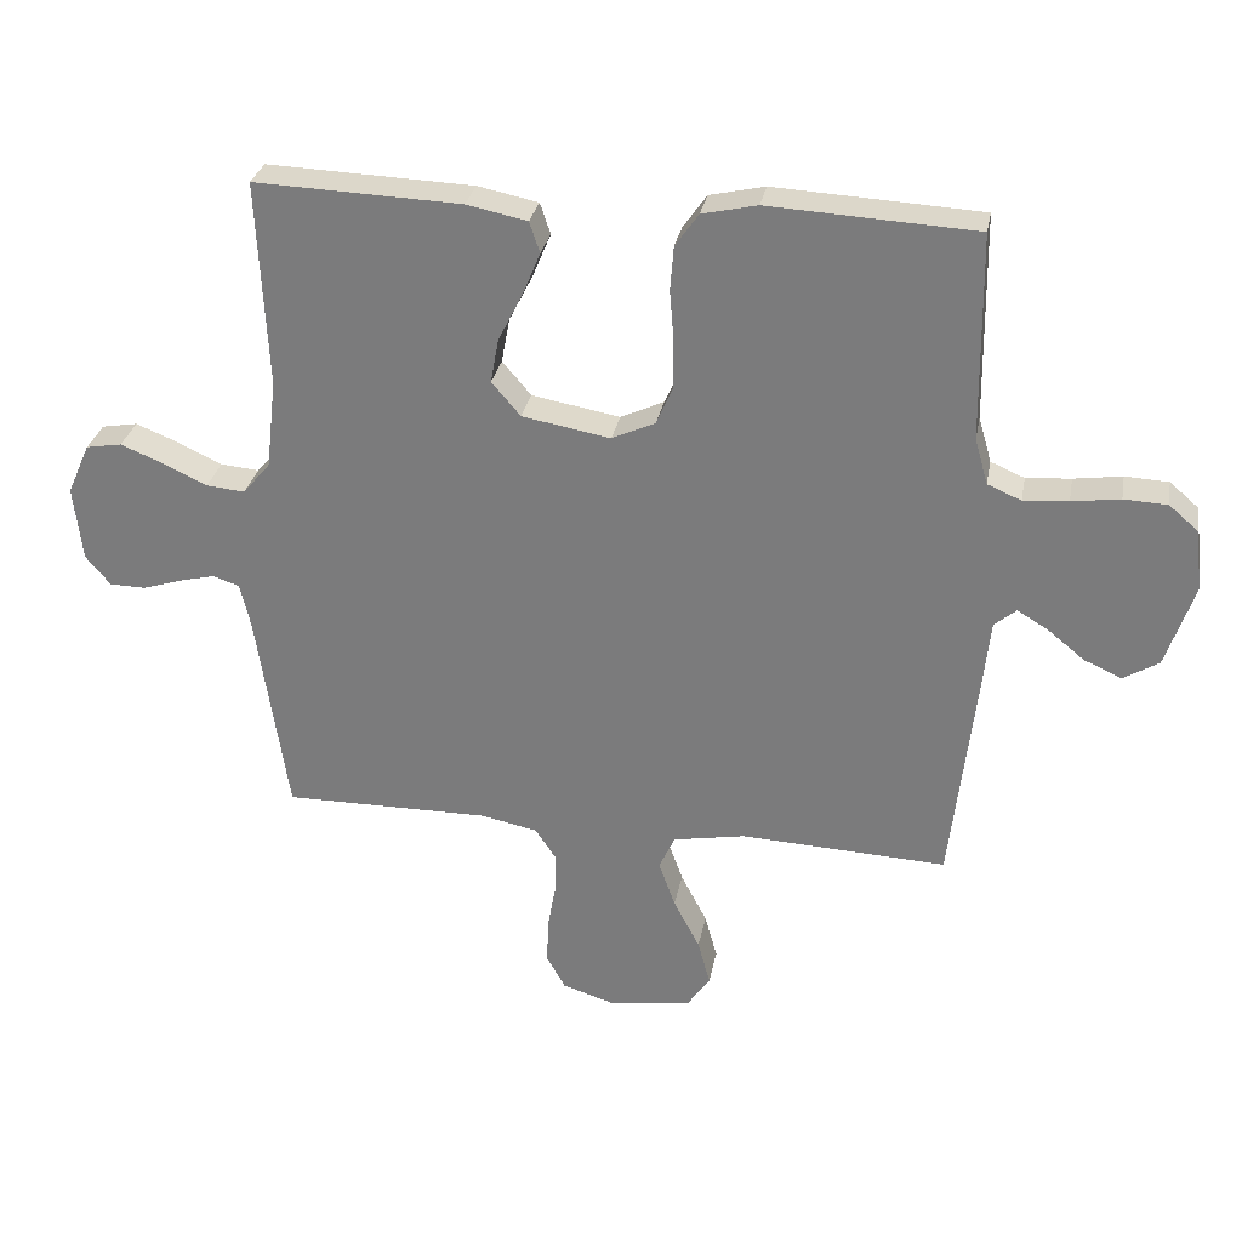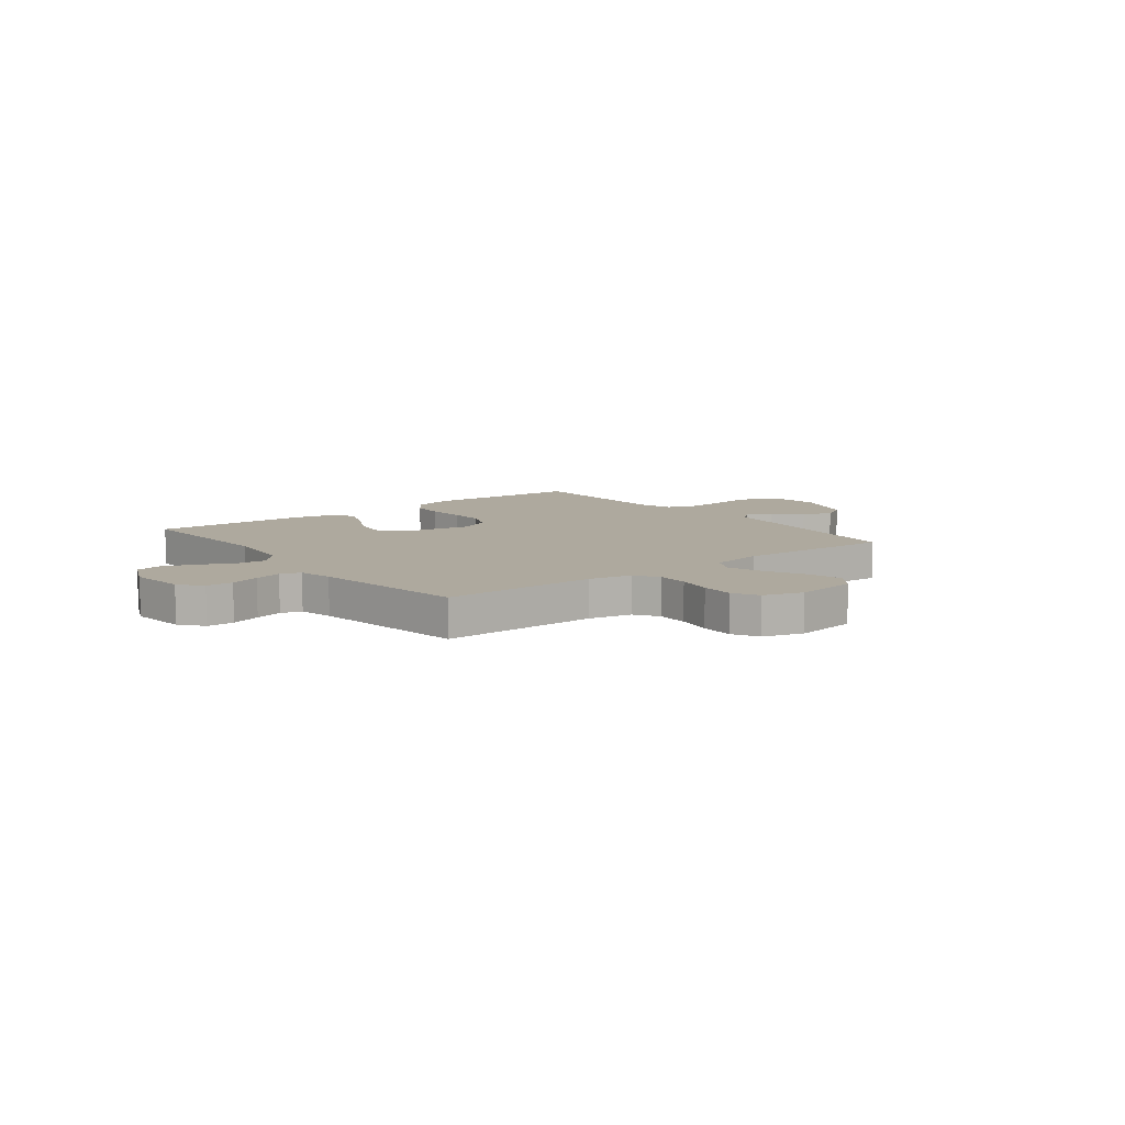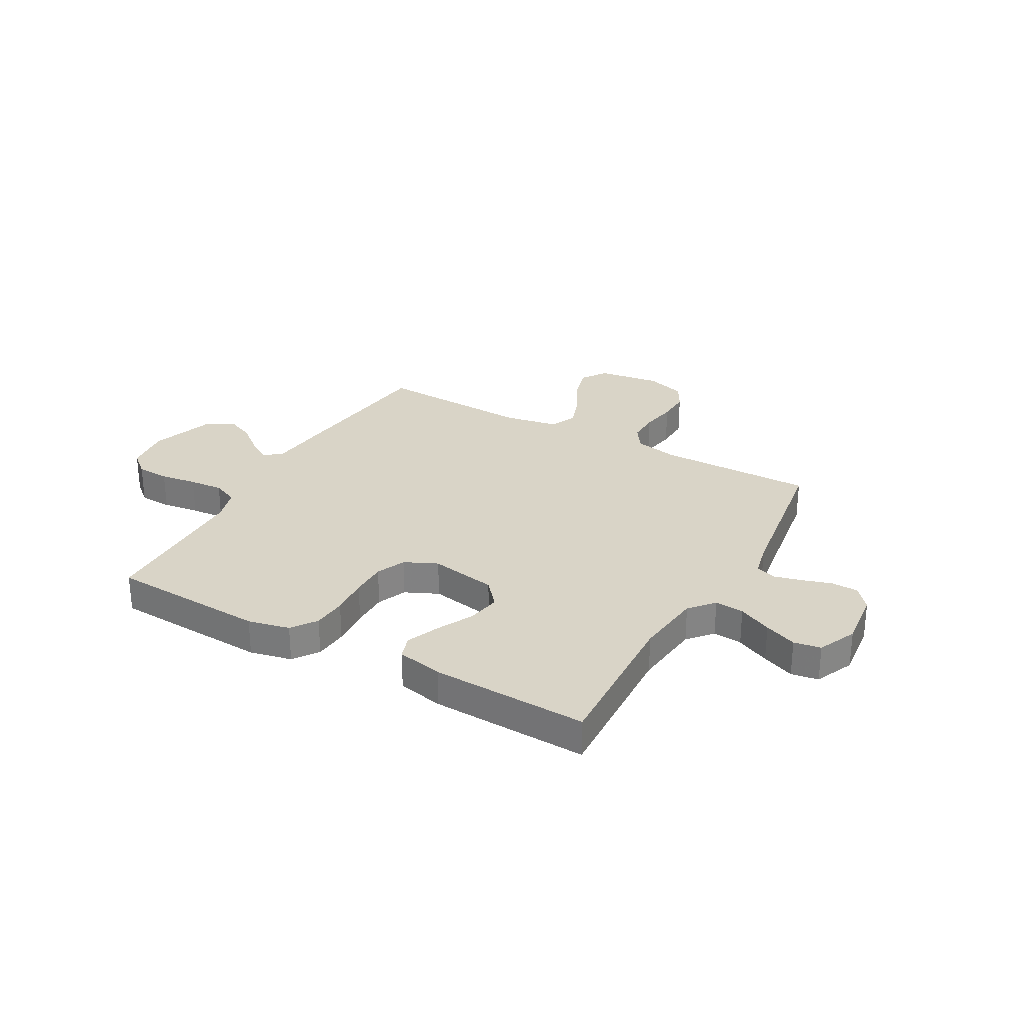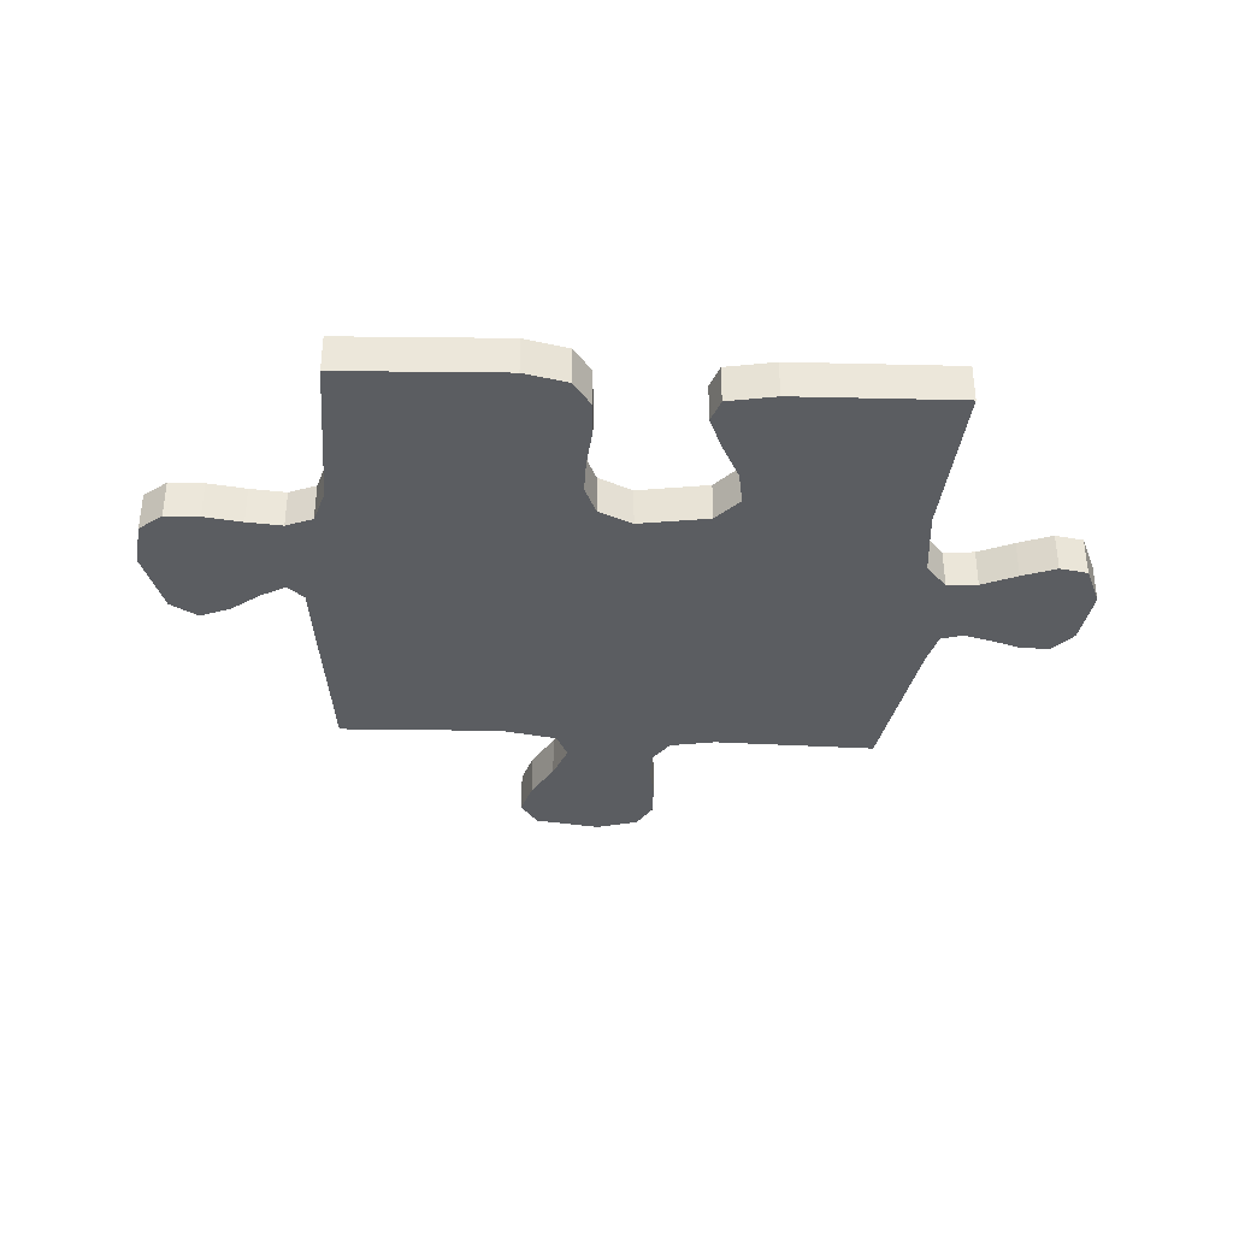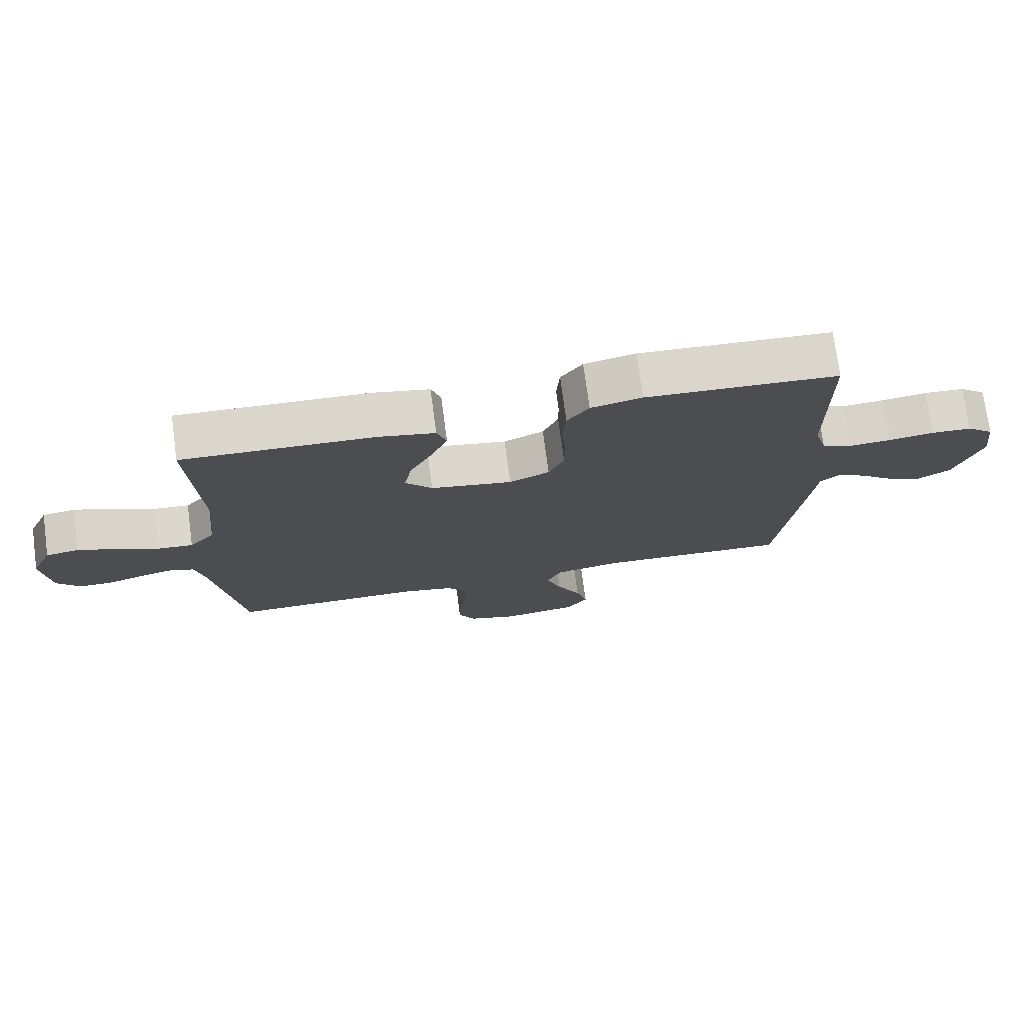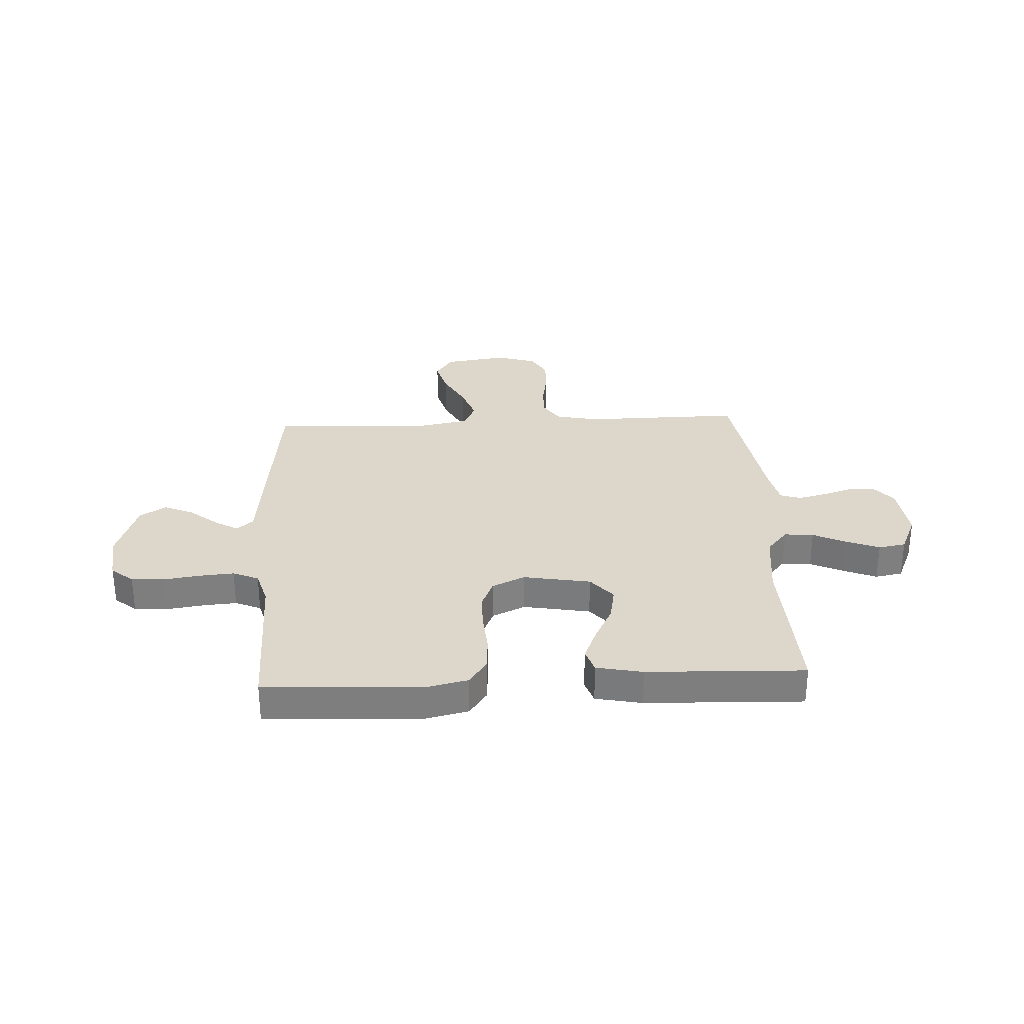
<metadata>
{"format":"obj","ext":"obj","renderer":"f3d","projection":"perspective","resolution":1024,"background":"white","views":[{"elev":29.7,"azim":-169.5,"up":"+Z"},{"elev":9.1,"azim":142.2,"up":"+Y"},{"elev":28.8,"azim":29.3,"up":"+Y"},{"elev":-35.5,"azim":-3.9,"up":"+Y"},{"elev":74.5,"azim":172.4,"up":"+Z"},{"elev":30.6,"azim":-3.0,"up":"+Y"}]}
</metadata>
<code>
v 0.5 0.07 0.5
v 0.486 0.07 0.2
v 0.501 0.07 0.07
v 0.541 0.07 0.023
v 0.597 0.07 0.028
v 0.661 0.07 0.058
v 0.723 0.07 0.083
v 0.775 0.07 0.074
v 0.808 0.07 0
v 0.796 0.07 -0.109
v 0.76 0.07 -0.152
v 0.708 0.07 -0.153
v 0.651 0.07 -0.135
v 0.599 0.07 -0.122
v 0.56 0.07 -0.135
v 0.545 0.07 -0.2
v 0.5 0.07 -0.5
v 0.2 0.07 -0.498
v 0.118 0.07 -0.515
v 0.088 0.07 -0.56
v 0.089 0.07 -0.621
v 0.101 0.07 -0.689
v 0.103 0.07 -0.753
v 0.076 0.07 -0.802
v 0 0.07 -0.826
v -0.12 0.07 -0.809
v -0.153 0.07 -0.761
v -0.135 0.07 -0.695
v -0.097 0.07 -0.622
v -0.073 0.07 -0.555
v -0.096 0.07 -0.505
v -0.2 0.07 -0.486
v -0.5 0.07 -0.5
v -0.534 0.07 -0.2
v -0.546 0.07 -0.086
v -0.578 0.07 -0.059
v -0.623 0.07 -0.086
v -0.676 0.07 -0.129
v -0.731 0.07 -0.153
v -0.782 0.07 -0.122
v -0.823 0.07 0
v -0.812 0.07 0.089
v -0.77 0.07 0.125
v -0.707 0.07 0.128
v -0.637 0.07 0.118
v -0.572 0.07 0.113
v -0.523 0.07 0.134
v -0.504 0.07 0.2
v -0.5 0.07 0.5
v -0.2 0.07 0.516
v -0.12 0.07 0.498
v -0.086 0.07 0.45
v -0.081 0.07 0.385
v -0.087 0.07 0.311
v -0.087 0.07 0.242
v -0.063 0.07 0.186
v 0 0.07 0.157
v 0.128 0.07 0.18
v 0.17 0.07 0.229
v 0.158 0.07 0.294
v 0.123 0.07 0.363
v 0.097 0.07 0.426
v 0.112 0.07 0.471
v 0.2 0.07 0.489
v 0.5 0 0.5
v 0.486 0 0.2
v 0.501 0 0.07
v 0.541 0 0.023
v 0.597 0 0.028
v 0.661 0 0.058
v 0.723 0 0.083
v 0.775 0 0.074
v 0.808 0 0
v 0.796 0 -0.109
v 0.76 0 -0.152
v 0.708 0 -0.153
v 0.651 0 -0.135
v 0.599 0 -0.122
v 0.56 0 -0.135
v 0.545 0 -0.2
v 0.5 0 -0.5
v 0.2 0 -0.498
v 0.118 0 -0.515
v 0.088 0 -0.56
v 0.089 0 -0.621
v 0.101 0 -0.689
v 0.103 0 -0.753
v 0.076 0 -0.802
v 0 0 -0.826
v -0.12 0 -0.809
v -0.153 0 -0.761
v -0.135 0 -0.695
v -0.097 0 -0.622
v -0.073 0 -0.555
v -0.096 0 -0.505
v -0.2 0 -0.486
v -0.5 0 -0.5
v -0.534 0 -0.2
v -0.546 0 -0.086
v -0.578 0 -0.059
v -0.623 0 -0.086
v -0.676 0 -0.129
v -0.731 0 -0.153
v -0.782 0 -0.122
v -0.823 0 0
v -0.812 0 0.089
v -0.77 0 0.125
v -0.707 0 0.128
v -0.637 0 0.118
v -0.572 0 0.113
v -0.523 0 0.134
v -0.504 0 0.2
v -0.5 0 0.5
v -0.2 0 0.516
v -0.12 0 0.498
v -0.086 0 0.45
v -0.081 0 0.385
v -0.087 0 0.311
v -0.087 0 0.242
v -0.063 0 0.186
v 0 0 0.157
v 0.128 0 0.18
v 0.17 0 0.229
v 0.158 0 0.294
v 0.123 0 0.363
v 0.097 0 0.426
v 0.112 0 0.471
v 0.2 0 0.489
f 64 1 2
f 63 64 2
f 62 63 2
f 61 62 2
f 60 61 2
f 59 60 2 3
f 58 59 3 4
f 57 58 4
f 52 53 54
f 51 52 54
f 50 51 54
f 49 50 54
f 48 49 54
f 47 48 54 55
f 46 47 55 56
f 43 44 45
f 42 43 45
f 41 42 45
f 40 41 45
f 39 40 45
f 38 39 45
f 37 38 45
f 36 37 45 46
f 46 56 57
f 36 46 57
f 35 36 57
f 35 57 4
f 34 35 4
f 33 34 4
f 32 33 4
f 27 28 29
f 26 27 29
f 25 26 29
f 24 25 29
f 23 24 29
f 22 23 29
f 21 22 29
f 20 21 29 30
f 19 20 30 31
f 16 17 18
f 32 4 5
f 31 32 5
f 19 31 5
f 18 19 5
f 16 18 5
f 15 16 5
f 11 12 13
f 10 11 13 14
f 7 8 9
f 6 7 9
f 5 6 9
f 15 5 9
f 14 15 9
f 9 10 14
f 66 65 128
f 66 128 127
f 66 127 126
f 66 126 125
f 66 125 124
f 67 66 124 123
f 68 67 123 122
f 68 122 121
f 118 117 116
f 118 116 115
f 118 115 114
f 118 114 113
f 118 113 112
f 119 118 112 111
f 120 119 111 110
f 109 108 107
f 109 107 106
f 109 106 105
f 109 105 104
f 109 104 103
f 109 103 102
f 109 102 101
f 110 109 101 100
f 121 120 110
f 121 110 100
f 121 100 99
f 68 121 99
f 68 99 98
f 68 98 97
f 68 97 96
f 93 92 91
f 93 91 90
f 93 90 89
f 93 89 88
f 93 88 87
f 93 87 86
f 93 86 85
f 94 93 85 84
f 95 94 84 83
f 82 81 80
f 69 68 96
f 69 96 95
f 69 95 83
f 69 83 82
f 69 82 80
f 69 80 79
f 77 76 75
f 78 77 75 74
f 73 72 71
f 73 71 70
f 73 70 69
f 73 69 79
f 73 79 78
f 78 74 73
f 1 65 66 2
f 2 66 67 3
f 3 67 68 4
f 4 68 69 5
f 5 69 70 6
f 6 70 71 7
f 7 71 72 8
f 8 72 73 9
f 9 73 74 10
f 10 74 75 11
f 11 75 76 12
f 12 76 77 13
f 13 77 78 14
f 14 78 79 15
f 15 79 80 16
f 16 80 81 17
f 17 81 82 18
f 18 82 83 19
f 19 83 84 20
f 20 84 85 21
f 21 85 86 22
f 22 86 87 23
f 23 87 88 24
f 24 88 89 25
f 25 89 90 26
f 26 90 91 27
f 27 91 92 28
f 28 92 93 29
f 29 93 94 30
f 30 94 95 31
f 31 95 96 32
f 32 96 97 33
f 33 97 98 34
f 34 98 99 35
f 35 99 100 36
f 36 100 101 37
f 37 101 102 38
f 38 102 103 39
f 39 103 104 40
f 40 104 105 41
f 41 105 106 42
f 42 106 107 43
f 43 107 108 44
f 44 108 109 45
f 45 109 110 46
f 46 110 111 47
f 47 111 112 48
f 48 112 113 49
f 49 113 114 50
f 50 114 115 51
f 51 115 116 52
f 52 116 117 53
f 53 117 118 54
f 54 118 119 55
f 55 119 120 56
f 56 120 121 57
f 57 121 122 58
f 58 122 123 59
f 59 123 124 60
f 60 124 125 61
f 61 125 126 62
f 62 126 127 63
f 63 127 128 64
f 64 128 65 1

</code>
